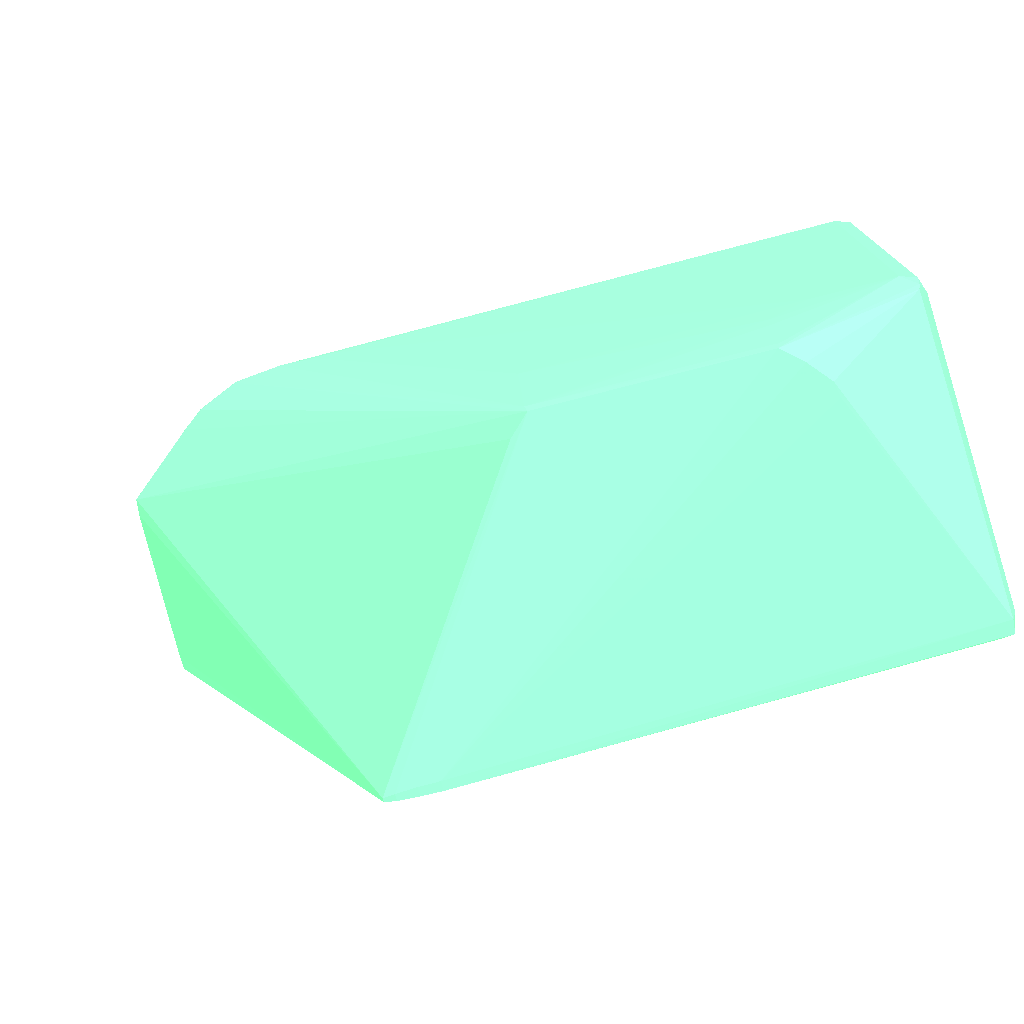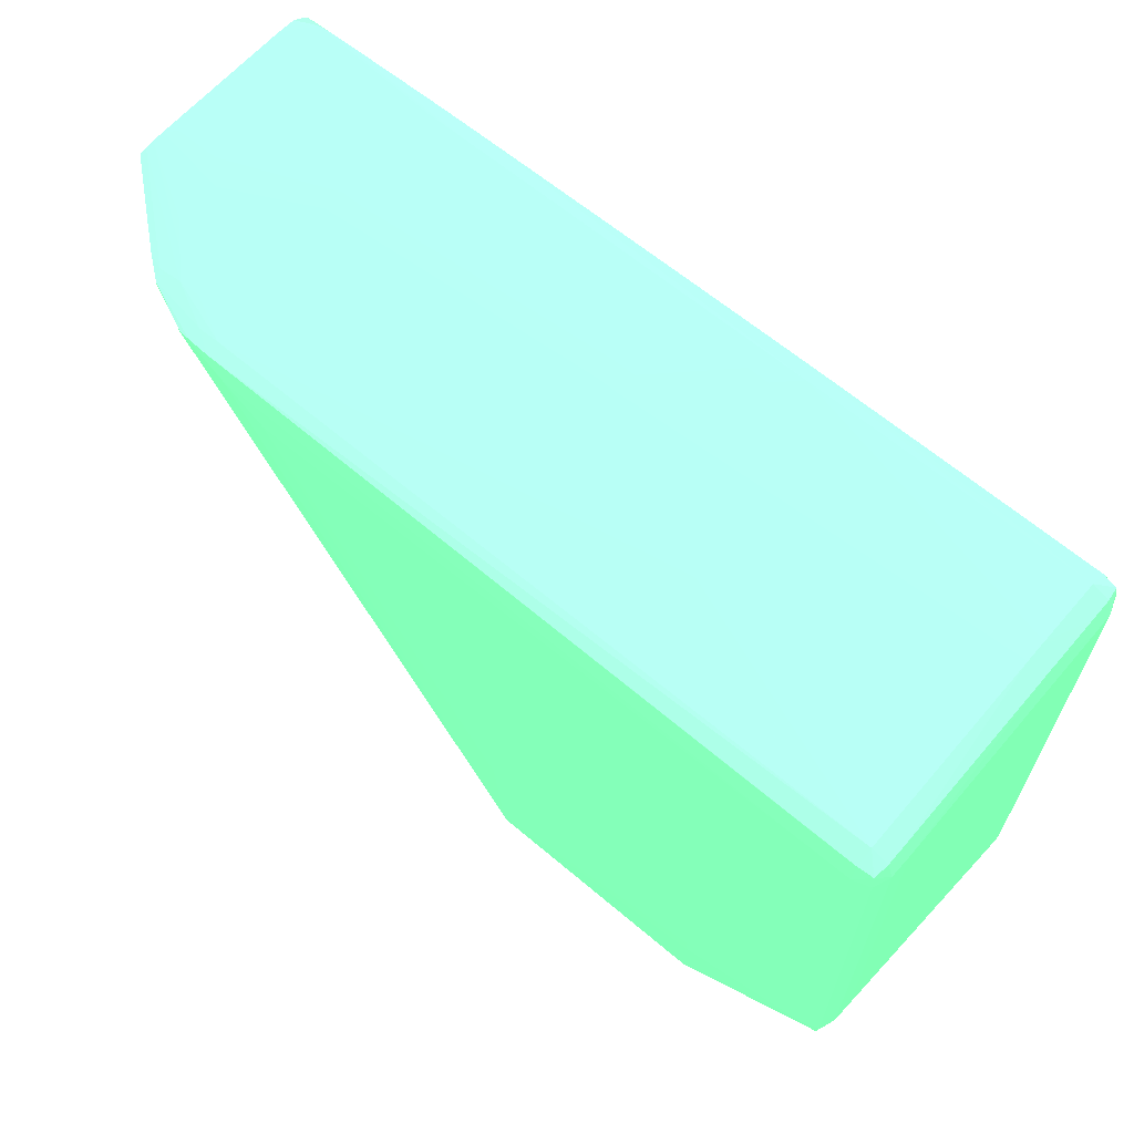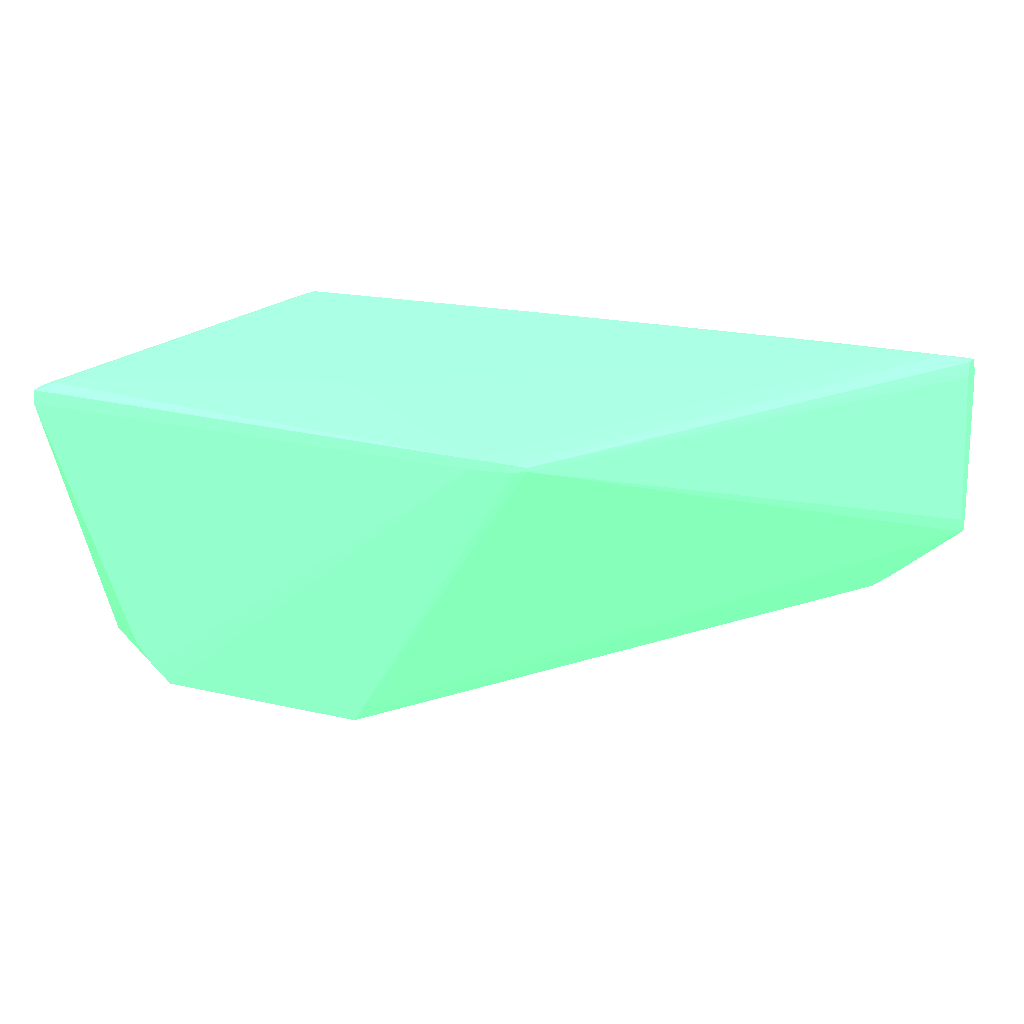
<metadata>
{"format":"obj","ext":"obj","renderer":"f3d","projection":"perspective","resolution":1024,"background":"white","views":[{"elev":-75.1,"azim":14.5,"up":"+Z"},{"elev":64.5,"azim":40.6,"up":"+Z"},{"elev":17.6,"azim":-155.1,"up":"+Y"}]}
</metadata>
<code>
v -0.03053 0.01744 -0.0302 0.3804 0.7882 0.5255
v -0.03277 0.01761 -0.03016 0.3804 0.7882 0.5255
v -0.03053 0.0184 -0.0302 0.3804 0.7882 0.5255
v -0.02829 0.01741 -0.03019 0.3804 0.7882 0.5255
v 0.0115 -0.01363 -0.02528 0.3804 0.7882 0.5255
v -0.01113 -0.01369 -0.02534 0.3804 0.7882 0.5255
v -0.01192 -0.01369 -0.02534 0.3804 0.7882 0.5255
v -0.03405 0.01781 -0.02991 0.3804 0.7882 0.5255
v -0.03277 0.01834 -0.03016 0.3804 0.7882 0.5255
v -0.05968 0.01909 0.02988 0.3804 0.7882 0.5255
v -0.05519 0.01912 0.02763 0.3804 0.7882 0.5255
v -0.02829 0.01844 -0.03019 0.3804 0.7882 0.5255
v 0.02714 0.01689 -0.02569 0.3804 0.7882 0.5255
v 0.01604 -0.007768 -0.02539 0.3804 0.7882 0.5255
v 0.01369 -0.01174 -0.02534 0.3804 0.7882 0.5255
v 0.02668 -0.01341 -0.01386 0.3804 0.7882 0.5255
v 0.02696 -0.01368 -0.01272 0.3804 0.7882 0.5255
v 0.02552 -0.01448 -0.01048 0.3804 0.7882 0.5255
v 0.01183 -0.01378 -0.02393 0.3804 0.7882 0.5255
v -0.01092 -0.01389 -0.02393 0.3804 0.7882 0.5255
v -0.01218 -0.01389 -0.02393 0.3804 0.7882 0.5255
v -0.04748 -0.01342 0.03309 0.3804 0.7882 0.5255
v -0.05241 -0.0113 0.03278 0.3804 0.7882 0.5255
v -0.05481 -0.009482 0.03274 0.3804 0.7882 0.5255
v -0.06294 -0.002739 0.03249 0.3804 0.7882 0.5255
v -0.01408 -0.01155 -0.02532 0.3804 0.7882 0.5255
v -0.06294 -0.0009892 0.03156 0.3804 0.7882 0.5255
v -0.06294 0.001201 0.03131 0.3804 0.7882 0.5255
v -0.06294 0.01689 0.0297 0.3804 0.7882 0.5255
v -0.03405 0.01819 -0.02991 0.3804 0.7882 0.5255
v -0.06294 0.01857 0.03001 0.3804 0.7882 0.5255
v -0.06294 0.01857 0.03066 0.3804 0.7882 0.5255
v -0.06294 0.01851 0.03203 0.3804 0.7882 0.5255
v -0.06192 0.01857 0.03208 0.3804 0.7882 0.5255
v -0.05071 0.01877 0.03212 0.3804 0.7882 0.5255
v -0.04846 0.01881 0.03212 0.3804 0.7882 0.5255
v -0.04622 0.01884 0.03212 0.3804 0.7882 0.5255
v -0.04398 0.01887 0.03212 0.3804 0.7882 0.5255
v -0.05743 0.01912 0.02988 0.3804 0.7882 0.5255
v -0.003635 0.01912 -0.01048 0.3804 0.7882 0.5255
v 0.02327 0.01912 -0.02169 0.3804 0.7882 0.5255
v 0.02552 0.01904 -0.02393 0.3804 0.7882 0.5255
v 0.02552 0.01849 -0.02569 0.3804 0.7882 0.5255
v 0.02703 0.01838 -0.02565 0.3804 0.7882 0.5255
v 0.02775 0.01689 -0.02393 0.3804 0.7882 0.5255
v 0.02692 0.01539 -0.02531 0.3804 0.7882 0.5255
v 0.01574 -0.00937 -0.02532 0.3804 0.7882 0.5255
v 0.02715 -0.01216 -0.01293 0.3804 0.7882 0.5255
v 0.02784 -0.01225 -0.01048 0.3804 0.7882 0.5255
v 0.02723 -0.01393 -0.01048 0.3804 0.7882 0.5255
v 0.02552 -0.01448 0.03212 0.3804 0.7882 0.5255
v 0.01655 -0.01448 -0.01048 0.3804 0.7882 0.5255
v 0.01206 -0.01439 -0.01496 0.3804 0.7882 0.5255
v 0.01206 -0.01428 -0.0172 0.3804 0.7882 0.5255
v -0.0126 -0.01442 -0.01048 0.3804 0.7882 0.5255
v -0.03725 -0.01447 0.02988 0.3804 0.7882 0.5255
v -0.04174 -0.01422 0.03212 0.3804 0.7882 0.5255
v -0.04748 -0.01342 0.03328 0.3804 0.7882 0.5255
v -0.05241 -0.0113 0.03337 0.3804 0.7882 0.5255
v -0.05481 -0.009482 0.03339 0.3804 0.7882 0.5255
v -0.06294 -0.002739 0.03339 0.3804 0.7882 0.5255
v -0.06294 0.01753 0.0298 0.3804 0.7882 0.5255
v -0.06294 0.01697 0.03308 0.3804 0.7882 0.5255
v -0.0607 0.01788 0.03324 0.3804 0.7882 0.5255
v -0.05919 0.01804 0.03326 0.3804 0.7882 0.5255
v -0.05743 0.01808 0.03329 0.3804 0.7882 0.5255
v -0.05519 0.01813 0.03332 0.3804 0.7882 0.5255
v -0.05071 0.01821 0.03339 0.3804 0.7882 0.5255
v -0.04846 0.01825 0.03342 0.3804 0.7882 0.5255
v -0.04622 0.01829 0.03345 0.3804 0.7882 0.5255
v -0.05519 0.01868 0.03212 0.3804 0.7882 0.5255
v -0.04398 0.01832 0.03347 0.3804 0.7882 0.5255
v -0.04174 0.01834 0.0335 0.3804 0.7882 0.5255
v -0.04174 0.01889 0.03212 0.3804 0.7882 0.5255
v -0.03725 0.01838 0.03354 0.3804 0.7882 0.5255
v -0.03277 0.01841 0.03358 0.3804 0.7882 0.5255
v -0.02829 0.01845 0.03361 0.3804 0.7882 0.5255
v -0.02381 0.01848 0.03365 0.3804 0.7882 0.5255
v -0.01708 0.01852 0.03371 0.3804 0.7882 0.5255
v -0.03725 0.01893 0.03212 0.3804 0.7882 0.5255
v -0.03277 0.01897 0.03212 0.3804 0.7882 0.5255
v -0.02829 0.019 0.03212 0.3804 0.7882 0.5255
v -0.02381 0.01903 0.03212 0.3804 0.7882 0.5255
v -0.01708 0.01907 0.03212 0.3804 0.7882 0.5255
v -0.0126 0.01909 0.03212 0.3804 0.7882 0.5255
v -0.008115 0.01911 0.03212 0.3804 0.7882 0.5255
v -0.005875 0.01911 0.03212 0.3804 0.7882 0.5255
v -0.003635 0.01912 0.03212 0.3804 0.7882 0.5255
v 0.0008544 0.01912 0.03212 0.3804 0.7882 0.5255
v 0.02552 0.01912 -0.02169 0.3804 0.7882 0.5255
v 0.02723 0.01857 -0.02393 0.3804 0.7882 0.5255
v 0.02784 0.01689 -0.02169 0.3804 0.7882 0.5255
v 0.02787 0.01465 -0.02169 0.3804 0.7882 0.5255
v 0.02788 -0.01001 -0.01048 0.3804 0.7882 0.5255
v 0.02784 -0.01225 0.03212 0.3804 0.7882 0.5255
v 0.02723 -0.01393 0.03212 0.3804 0.7882 0.5255
v 0.02703 -0.01374 0.03368 0.3804 0.7882 0.5255
v 0.02552 -0.01393 0.03388 0.3804 0.7882 0.5255
v 0.02327 -0.01448 0.03212 0.3804 0.7882 0.5255
v -0.03501 -0.01448 0.02988 0.3804 0.7882 0.5255
v -0.03949 -0.01423 0.03212 0.3804 0.7882 0.5255
v -0.04398 -0.01368 0.03348 0.3804 0.7882 0.5255
v -0.04622 -0.01356 0.03339 0.3804 0.7882 0.5255
v -0.05308 -0.01014 0.03349 0.3804 0.7882 0.5255
v -0.04622 -0.01225 0.03364 0.3804 0.7882 0.5255
v -0.05071 -0.01151 0.03346 0.3804 0.7882 0.5255
v -0.05071 -0.01001 0.03369 0.3804 0.7882 0.5255
v -0.06294 -0.001956 0.03349 0.3804 0.7882 0.5255
v -0.06294 0.01495 0.03323 0.3804 0.7882 0.5255
v -0.06199 0.01704 0.03319 0.3804 0.7882 0.5255
v -0.06294 0.01411 0.03326 0.3804 0.7882 0.5255
v -0.06128 0.01638 0.03326 0.3804 0.7882 0.5255
v -0.04846 0.01689 0.03362 0.3804 0.7882 0.5255
v -0.04622 0.01689 0.03369 0.3804 0.7882 0.5255
v -0.04398 0.01689 0.03374 0.3804 0.7882 0.5255
v -0.04174 0.01689 0.03378 0.3804 0.7882 0.5255
v -0.03277 0.01689 0.03394 0.3804 0.7882 0.5255
v -0.02156 0.01689 0.03414 0.3804 0.7882 0.5255
v -0.01708 0.01689 0.03421 0.3804 0.7882 0.5255
v -0.0126 0.01689 0.03429 0.3804 0.7882 0.5255
v -0.008115 0.01689 0.03437 0.3804 0.7882 0.5255
v -0.003635 0.01689 0.03444 0.3804 0.7882 0.5255
v 0.003095 0.01689 0.03451 0.3804 0.7882 0.5255
v -0.0126 0.01854 0.03375 0.3804 0.7882 0.5255
v 0.01655 0.01689 0.03465 0.3804 0.7882 0.5255
v -0.008115 0.01856 0.03379 0.3804 0.7882 0.5255
v -0.005875 0.01856 0.0338 0.3804 0.7882 0.5255
v -0.003635 0.01857 0.03382 0.3804 0.7882 0.5255
v 0.0143 0.01857 0.03392 0.3804 0.7882 0.5255
v 0.01879 0.01857 0.03394 0.3804 0.7882 0.5255
v 0.02327 0.01857 0.03395 0.3804 0.7882 0.5255
v 0.02552 0.01857 0.03396 0.3804 0.7882 0.5255
v 0.02552 0.01912 0.03212 0.3804 0.7882 0.5255
v 0.02723 0.01857 0.03212 0.3804 0.7882 0.5255
v 0.02784 0.01689 0.03212 0.3804 0.7882 0.5255
v 0.02788 0.01465 -0.01945 0.3804 0.7882 0.5255
v 0.02788 0.01241 -0.01945 0.3804 0.7882 0.5255
v 0.02788 -0.01001 0.03212 0.3804 0.7882 0.5255
v 0.02724 -0.01225 0.03391 0.3804 0.7882 0.5255
v 0.02552 -0.01225 0.03456 0.3804 0.7882 0.5255
v 0.02103 -0.01393 0.03384 0.3804 0.7882 0.5255
v 0.01879 -0.01448 0.03212 0.3804 0.7882 0.5255
v -0.01484 -0.01435 0.03212 0.3804 0.7882 0.5255
v 0.01879 -0.01392 0.03381 0.3804 0.7882 0.5255
v -0.04398 -0.01225 0.03374 0.3804 0.7882 0.5255
v -0.05295 -0.007768 0.03369 0.3804 0.7882 0.5255
v -0.06294 -0.001042 0.03354 0.3804 0.7882 0.5255
v -0.04846 -0.01001 0.03372 0.3804 0.7882 0.5255
v -0.06294 0.001201 0.03353 0.3804 0.7882 0.5255
v -0.06192 0.003438 0.03351 0.3804 0.7882 0.5255
v -0.06192 0.01016 0.03337 0.3804 0.7882 0.5255
v -0.04846 0.01465 0.03367 0.3804 0.7882 0.5255
v -0.04622 0.01465 0.03374 0.3804 0.7882 0.5255
v -0.04398 0.01465 0.03379 0.3804 0.7882 0.5255
v -0.04174 0.01241 0.03388 0.3804 0.7882 0.5255
v -0.03949 0.01465 0.03387 0.3804 0.7882 0.5255
v -0.0126 0.01465 0.03435 0.3804 0.7882 0.5255
v -0.008115 0.01465 0.03442 0.3804 0.7882 0.5255
v -0.005875 0.01465 0.03446 0.3804 0.7882 0.5255
v 0.02552 0.01016 0.03492 0.3804 0.7882 0.5255
v 0.02552 0.01241 0.03486 0.3804 0.7882 0.5255
v 0.02552 0.01465 0.03481 0.3804 0.7882 0.5255
v 0.02103 0.01689 0.03469 0.3804 0.7882 0.5255
v 0.02552 0.01689 0.03473 0.3804 0.7882 0.5255
v 0.02703 0.01838 0.03372 0.3804 0.7882 0.5255
v 0.02724 0.01689 0.034 0.3804 0.7882 0.5255
v 0.02788 0.01465 0.03212 0.3804 0.7882 0.5255
v 0.02726 0.01016 0.03412 0.3804 0.7882 0.5255
v 0.02726 0.007925 0.03411 0.3804 0.7882 0.5255
v 0.02726 -0.01001 0.03395 0.3804 0.7882 0.5255
v 0.02552 -0.01001 0.03461 0.3804 0.7882 0.5255
v 0.0008544 -0.003285 0.03446 0.3804 0.7882 0.5255
v -0.0126 0.003438 0.03443 0.3804 0.7882 0.5255
v -0.05519 -0.005525 0.03369 0.3804 0.7882 0.5255
v -0.01708 0.005681 0.03441 0.3804 0.7882 0.5255
v -0.06294 0.0001916 0.03354 0.3804 0.7882 0.5255
v -0.05519 -0.003285 0.03372 0.3804 0.7882 0.5255
v -0.05519 -0.001042 0.03374 0.3804 0.7882 0.5255
v -0.01484 0.005681 0.03444 0.3804 0.7882 0.5255
v -0.06192 0.001201 0.03356 0.3804 0.7882 0.5255
v -0.04846 0.005681 0.03386 0.3804 0.7882 0.5255
v -0.04622 0.005681 0.03392 0.3804 0.7882 0.5255
v -0.04398 0.007925 0.03393 0.3804 0.7882 0.5255
v -0.03501 0.01016 0.03404 0.3804 0.7882 0.5255
v -0.01708 0.01016 0.03436 0.3804 0.7882 0.5255
v -0.01708 0.007925 0.03441 0.3804 0.7882 0.5255
v -0.01484 0.007925 0.03444 0.3804 0.7882 0.5255
v -0.0126 0.01016 0.03444 0.3804 0.7882 0.5255
v -0.01036 0.01016 0.03447 0.3804 0.7882 0.5255
v 0.02552 0.007925 0.03492 0.3804 0.7882 0.5255
v 0.02726 0.01241 0.03409 0.3804 0.7882 0.5255
v 0.02726 0.01465 0.03405 0.3804 0.7882 0.5255
v -0.01036 0.003438 0.03446 0.3804 0.7882 0.5255
v -0.0126 0.005681 0.03447 0.3804 0.7882 0.5255
v -0.04622 0.001201 0.03391 0.3804 0.7882 0.5255
v -0.04622 0.003438 0.03393 0.3804 0.7882 0.5255
v -0.04398 0.005681 0.03397 0.3804 0.7882 0.5255
v -0.05519 0.001201 0.03374 0.3804 0.7882 0.5255
v -0.05743 0.001201 0.03369 0.3804 0.7882 0.5255
v -0.05968 0.001201 0.03362 0.3804 0.7882 0.5255
v -0.05071 0.003438 0.03383 0.3804 0.7882 0.5255
f 1 2 9
f 1 9 3
f 1 3 12
f 1 12 4
f 1 4 5
f 1 5 6
f 1 6 7
f 1 7 2
f 2 8 30
f 2 30 9
f 2 7 8
f 3 9 10
f 3 10 11
f 3 11 12
f 4 12 13
f 4 13 14
f 4 14 15
f 4 15 5
f 5 15 16
f 5 16 17
f 5 17 18
f 5 18 19
f 5 19 20
f 5 20 6
f 6 20 21
f 6 21 7
f 7 21 22
f 7 22 23
f 7 23 24
f 7 24 25
f 7 25 26
f 7 26 8
f 8 25 27
f 8 27 28
f 8 28 29
f 8 29 30
f 8 26 25
f 9 30 10
f 10 31 32
f 10 32 33
f 10 33 34
f 10 34 35
f 10 35 36
f 10 36 37
f 10 37 38
f 10 38 39
f 10 39 11
f 10 30 31
f 11 39 89
f 11 89 133
f 11 133 90
f 11 90 41
f 11 41 40
f 11 40 12
f 12 40 41
f 12 41 42
f 12 42 43
f 12 43 44
f 12 44 13
f 13 44 45
f 13 45 16
f 13 16 46
f 13 46 47
f 13 47 14
f 14 47 15
f 15 47 16
f 16 45 48
f 16 48 49
f 16 49 17
f 16 47 46
f 17 49 50
f 17 50 18
f 18 50 96
f 18 96 51
f 18 51 99
f 18 99 100
f 18 100 52
f 18 52 53
f 18 53 54
f 18 54 19
f 19 54 20
f 20 54 21
f 21 54 53
f 21 53 55
f 21 55 56
f 21 56 57
f 21 57 22
f 22 57 58
f 22 58 59
f 22 59 23
f 23 59 60
f 23 60 24
f 24 60 61
f 24 61 25
f 25 61 108
f 25 108 147
f 25 147 176
f 25 176 149
f 25 149 111
f 25 111 109
f 25 109 63
f 25 63 33
f 25 33 32
f 25 32 31
f 25 31 62
f 25 62 29
f 25 29 28
f 25 28 27
f 29 62 30
f 30 62 31
f 33 63 64
f 33 64 65
f 33 65 34
f 34 65 66
f 34 66 67
f 34 67 68
f 34 68 69
f 34 69 70
f 34 70 71
f 34 71 35
f 35 70 72
f 35 72 36
f 35 71 70
f 36 72 37
f 37 72 73
f 37 73 38
f 38 74 39
f 38 73 75
f 38 75 76
f 38 76 77
f 38 77 78
f 38 78 79
f 38 79 74
f 39 74 80
f 39 80 81
f 39 81 82
f 39 82 83
f 39 83 84
f 39 84 85
f 39 85 86
f 39 86 87
f 39 87 88
f 39 88 89
f 41 90 42
f 42 90 91
f 42 91 44
f 42 44 43
f 44 91 45
f 45 92 93
f 45 93 49
f 45 49 48
f 45 91 92
f 49 93 94
f 49 94 138
f 49 138 95
f 49 95 96
f 49 96 50
f 51 96 97
f 51 97 98
f 51 98 99
f 52 100 55
f 52 55 53
f 55 100 56
f 56 100 57
f 57 100 101
f 57 101 102
f 57 102 103
f 57 103 58
f 58 103 59
f 59 104 60
f 59 103 105
f 59 105 106
f 59 106 107
f 59 107 104
f 60 104 61
f 61 104 108
f 63 109 110
f 63 110 64
f 64 110 109
f 64 109 111
f 64 111 112
f 64 112 113
f 64 113 114
f 64 114 65
f 65 114 115
f 65 115 116
f 65 116 66
f 66 116 67
f 67 116 117
f 67 117 68
f 68 117 118
f 68 118 69
f 69 118 70
f 70 118 119
f 70 119 120
f 70 120 121
f 70 121 122
f 70 122 72
f 72 122 73
f 73 122 75
f 74 79 80
f 75 122 123
f 75 123 76
f 76 123 77
f 77 123 78
f 78 123 79
f 79 124 81
f 79 81 80
f 79 123 125
f 79 125 124
f 81 124 126
f 81 126 82
f 82 126 83
f 83 126 84
f 84 126 127
f 84 127 85
f 85 127 86
f 86 127 128
f 86 128 87
f 87 128 129
f 87 129 88
f 88 129 130
f 88 130 131
f 88 131 132
f 88 132 89
f 89 132 133
f 90 133 134
f 90 134 91
f 91 134 135
f 91 135 92
f 92 135 167
f 92 167 136
f 92 136 93
f 93 136 137
f 93 137 94
f 94 137 136
f 94 136 167
f 94 167 138
f 95 139 97
f 95 97 96
f 95 138 139
f 97 140 98
f 97 139 140
f 98 140 102
f 98 102 141
f 98 141 142
f 98 142 99
f 99 142 100
f 100 143 101
f 100 142 143
f 101 143 141
f 101 141 144
f 101 144 102
f 102 145 105
f 102 105 103
f 102 144 141
f 102 140 145
f 104 107 108
f 105 107 106
f 105 145 107
f 107 146 147
f 107 147 108
f 107 145 148
f 107 148 146
f 111 149 150
f 111 150 151
f 111 151 112
f 112 151 152
f 112 152 113
f 113 152 153
f 113 153 114
f 114 153 154
f 114 154 115
f 115 154 116
f 116 154 155
f 116 155 156
f 116 156 157
f 116 157 117
f 117 157 118
f 118 157 119
f 119 157 120
f 120 157 158
f 120 158 121
f 121 158 122
f 122 158 159
f 122 159 160
f 122 160 123
f 123 160 161
f 123 161 162
f 123 162 125
f 124 125 126
f 125 162 163
f 125 163 126
f 126 128 127
f 126 163 164
f 126 164 128
f 128 164 129
f 129 164 130
f 130 164 131
f 131 164 132
f 132 164 165
f 132 165 133
f 133 165 134
f 134 165 135
f 135 165 166
f 135 166 167
f 138 168 169
f 138 169 170
f 138 170 139
f 138 167 168
f 139 170 171
f 139 171 140
f 140 171 172
f 140 172 145
f 141 143 142
f 145 173 148
f 145 172 173
f 146 174 147
f 146 148 175
f 146 175 174
f 147 174 177
f 147 177 178
f 147 178 176
f 148 173 179
f 148 179 175
f 149 176 180
f 149 180 150
f 150 180 181
f 150 181 152
f 150 152 151
f 152 181 182
f 152 182 153
f 153 182 183
f 153 183 154
f 154 183 155
f 155 183 184
f 155 184 185
f 155 185 157
f 155 157 156
f 157 185 186
f 157 186 187
f 157 187 188
f 157 188 158
f 158 188 159
f 159 188 187
f 159 187 189
f 159 189 160
f 160 190 168
f 160 168 191
f 160 191 192
f 160 192 161
f 160 189 187
f 160 187 179
f 160 179 190
f 161 192 162
f 162 192 166
f 162 166 164
f 162 164 163
f 164 166 165
f 166 192 167
f 167 192 191
f 167 191 168
f 168 190 169
f 169 190 170
f 170 190 171
f 171 190 193
f 171 193 173
f 171 173 172
f 173 193 194
f 173 194 179
f 174 195 196
f 174 196 177
f 174 175 195
f 175 197 196
f 175 196 195
f 175 179 187
f 175 187 197
f 176 178 198
f 176 198 199
f 176 199 200
f 176 200 180
f 177 196 178
f 178 196 198
f 179 194 190
f 180 200 182
f 180 182 181
f 182 200 199
f 182 199 201
f 182 201 197
f 182 197 183
f 183 197 186
f 183 186 185
f 183 185 184
f 186 197 187
f 190 194 193
f 196 197 201
f 196 201 198
f 198 201 199

</code>
